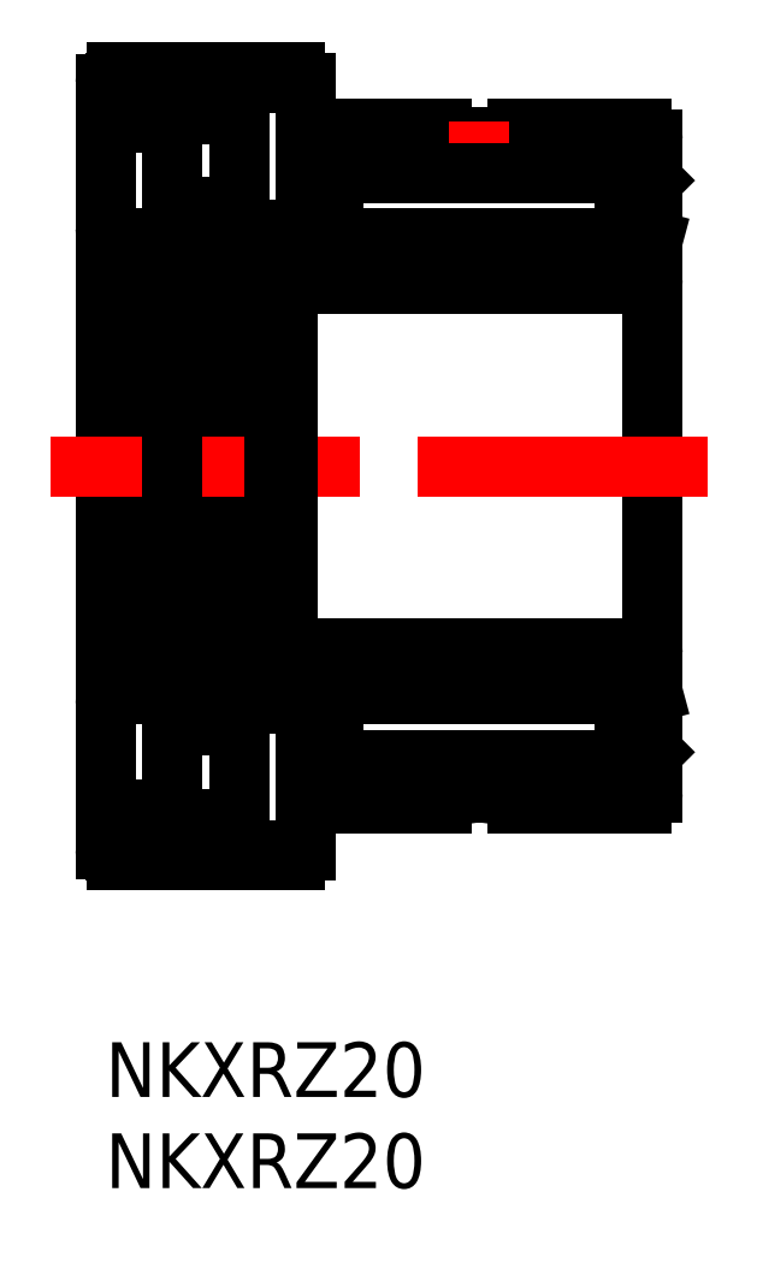
<metadata>
{"format":"dxf","ext":"dxf","renderer":"ezdxf+matplotlib","layout":"modelspace","background":"white","min_lineweight":24,"dpi":150}
</metadata>
<code>
0
SECTION
2
ENTITIES
0
INSERT
8
MSM_CONTINUOUS
2
*U2
10
0
20
0
30
0
0
INSERT
8
MSM_CONTINUOUS
2
*U3
10
0
20
0
30
0
0
ARC
8
MSM_CONTINUOUS
10
3.967
20
29.34
30
0
40
0.3
50
180
51
270
0
ARC
8
MSM_CONTINUOUS
10
3.967
20
33.87
30
0
40
0.3
50
90
51
180
0
ARC
8
MSM_CONTINUOUS
10
7.033
20
29.34
30
0
40
0.3
50
270
51
0
0
ARC
8
MSM_CONTINUOUS
10
7.033
20
33.87
30
0
40
0.3
50
0
51
90
0
LINE
8
MSM_CONTINUOUS
10
3.967
20
29.04
30
0
11
4.07
21
29.04
31
0
0
LINE
8
MSM_CONTINUOUS
10
6.93
20
29.04
30
0
11
7.033
21
29.04
31
0
0
LINE
8
MSM_CONTINUOUS
10
7.033
20
34.17
30
0
11
6.93
21
34.17
31
0
0
LINE
8
MSM_CONTINUOUS
10
4.07
20
34.17
30
0
11
3.967
21
34.17
31
0
0
LINE
8
MSM_CONTINUOUS
10
-7.1e-15
20
50.45
30
0
11
0.55
21
50.45
31
0
0
ARC
8
MSM_CONTINUOUS
10
0.6
20
52.6
30
0
40
0.6
50
90
51
180
0
LINE
8
MSM_CONTINUOUS
10
0.6
20
53.2
30
0
11
10.4
21
53.2
31
0
0
LINE
8
MSM_CONTINUOUS
10
10.4
20
53.2
30
0
11
10.4
21
52.65
31
0
0
LINE
8
MSM_CONTINUOUS
10
0.55
20
52.65
30
0
11
11
21
52.65
31
0
0
LINE
8
MSM_CONTINUOUS
10
0.55
20
52.65
30
0
11
0.55
21
50.45
31
0
0
LINE
8
MSM_CONTINUOUS
10
7.1e-15
20
10.6
30
0
11
-7.1e-15
21
52.6
31
0
0
LINE
8
MSM_CONTINUOUS
10
4.07
20
52.15
30
0
11
6.93
21
52.15
31
0
0
LINE
8
MSM_CONTINUOUS
10
4.07
20
44.6
30
0
11
6.93
21
44.6
31
0
0
LINE
8
MSM_CONTINUOUS
10
6.93
20
44.6
30
0
11
6.93
21
18.6
31
0
0
LINE
8
MSM_CONTINUOUS
10
4.07
20
18.6
30
0
11
4.07
21
44.6
31
0
0
LINE
8
MSM_CONTINUOUS
10
6.93
20
45.81
30
0
11
6.93
21
44.6
31
0
0
LINE
8
MSM_CONTINUOUS
10
4.07
20
44.6
30
0
11
4.07
21
45.81
31
0
0
LINE
8
MSM_CONTINUOUS
10
6.93
20
52.15
30
0
11
6.93
21
50.94
31
0
0
LINE
8
MSM_CONTINUOUS
10
4.07
20
50.94
30
0
11
4.07
21
52.15
31
0
0
ARC
8
MSM_CONTINUOUS
10
7.033
20
50.64
30
0
40
0.3
50
0
51
90
0
ARC
8
MSM_CONTINUOUS
10
7.033
20
46.11
30
0
40
0.3
50
270
51
0
0
LINE
8
MSM_CONTINUOUS
10
7.033
20
45.81
30
0
11
3.967
21
45.81
31
0
0
ARC
8
MSM_CONTINUOUS
10
3.967
20
46.11
30
0
40
0.3
50
180
51
270
0
LINE
8
MSM_CONTINUOUS
10
3.666
20
46.11
30
0
11
3.666
21
50.64
31
0
0
ARC
8
MSM_CONTINUOUS
10
3.967
20
50.64
30
0
40
0.3
50
90
51
180
0
LINE
8
MSM_CONTINUOUS
10
3.967
20
50.94
30
0
11
7.033
21
50.94
31
0
0
ARC
8
MSM_CONTINUOUS
10
28.18
20
47.4
30
0
40
0.3
50
0
51
90
0
ARC
8
MSM_CONTINUOUS
10
28.18
20
44.4
30
0
40
0.3
50
270
51
0
0
ARC
8
MSM_CONTINUOUS
10
12.82
20
44.4
30
0
40
0.3
50
180
51
270
0
ARC
8
MSM_CONTINUOUS
10
12.82
20
47.4
30
0
40
0.3
50
90
51
180
0
LINE
8
MSM_CONTINUOUS
10
28.48
20
46.8
30
0
11
29.7
21
46.8
31
0
0
LINE
8
MSM_CONTINUOUS
10
11.3
20
46.8
30
0
11
12.52
21
46.8
31
0
0
LINE
8
MSM_CONTINUOUS
10
11.3
20
45
30
0
11
12.52
21
45
31
0
0
LINE
8
MSM_CONTINUOUS
10
28.48
20
45
30
0
11
29.7
21
45
31
0
0
LINE
8
MSM_CONTINUOUS
10
11.3
20
16.4
30
0
11
11.3
21
19.1
31
0
0
LINE
8
MSM_CONTINUOUS
10
29.7
20
46.98
30
0
11
29.7
21
44.1
31
0
0
LINE
8
MSM_CONTINUOUS
10
21.53
20
49.64
30
0
11
21.53
21
47.7
31
0
0
LINE
8
MSM_CONTINUOUS
10
19.47
20
47.7
30
0
11
19.47
21
49.64
31
0
0
LINE
8
MSM_CONTINUOUS
10
28.48
20
44.4
30
0
11
28.48
21
47.7
31
0
0
LINE
8
MSM_CONTINUOUS
10
22.56
20
50.1
30
0
11
29.4
21
50.1
31
0
0
ARC
8
MSM_CONTINUOUS
10
29.4
20
49.5
30
0
40
0.6
50
0
51
90
0
LINE
8
MSM_CONTINUOUS
10
29.7
20
46.98
30
0
11
30
21
47.28
31
0
0
LINE
8
MSM_CONTINUOUS
10
28.48
20
46.98
30
0
11
29.7
21
46.98
31
0
0
LINE
8
MSM_CONTINUOUS
10
30
20
49.5
30
0
11
30
21
13.7
31
0
0
LINE
8
MSM_CONTINUOUS
10
11
20
50.1
30
0
11
18.44
21
50.1
31
0
0
LINE
8
MSM_CONTINUOUS
10
11
20
46.98
30
0
11
12.52
21
46.98
31
0
0
LINE
8
MSM_CONTINUOUS
10
7.333
20
44.6
30
0
11
11
21
44.6
31
0
0
LINE
8
MSM_CONTINUOUS
10
11
20
46.98
30
0
11
11
21
44.1
31
0
0
LINE
8
MSM_CONTINUOUS
10
7.333
20
18.6
30
0
11
7.333
21
44.6
31
0
0
LINE
8
MSM_CONTINUOUS
10
12.52
20
47.7
30
0
11
12.52
21
44.4
31
0
0
LINE
8
MSM_CONTINUOUS
10
7.333
20
44.6
30
0
11
7.333
21
52.65
31
0
0
LINE
8
MSM_CONTINUOUS
10
11
20
52.65
30
0
11
11
21
50.1
31
0
0
LINE
8
MSM_CONTINUOUS
10
0.75
20
50.45
30
0
11
0.75
21
52.15
31
0
0
LINE
8
MSM_CONTINUOUS
10
0.75
20
52.15
30
0
11
3.066
21
52.15
31
0
0
ARC
8
MSM_CONTINUOUS
10
3.066
20
51.55
30
0
40
0.6
50
0
51
90
0
ARC
8
MSM_CONTINUOUS
10
3.066
20
44.7
30
0
40
0.6
50
270
51
0
0
LINE
8
MSM_CONTINUOUS
10
0.6
20
44.1
30
0
11
3.066
21
44.1
31
0
0
ARC
8
MSM_CONTINUOUS
10
0.6
20
44.7
30
0
40
0.6
50
180
51
270
0
LINE
8
MSM_CONTINUOUS
10
-7.1e-15
20
50.45
30
0
11
0.75
21
50.45
31
0
0
LINE
8
MSM_CONTINUOUS
10
3.066
20
44.1
30
0
11
3.066
21
19.1
31
0
0
LINE
8
MSM_CONTINUOUS
10
0.6
20
19.1
30
0
11
0.6
21
44.1
31
0
0
LINE
8
MSM_CENTER
10
33
20
31.6
30
0
11
-3
21
31.6
31
0
0
LINE
8
MSM_CONTINUOUS
10
3.667
20
51.55
30
0
11
3.667
21
17.57
31
0
0
ARC
8
MSM_CONTINUOUS
10
20.5
20
53.35
30
0
40
3.85
50
237.6
51
302.4
0
LINE
8
MSM_CENTER
10
20.5
20
50.5
30
0
11
20.5
21
46.7
31
0
0
LINE
8
MSM_CONTINUOUS
10
12.52
20
47.7
30
0
11
28.48
21
47.7
31
0
0
LINE
8
MSM_CONTINUOUS
10
-7.1e-15
20
12.75
30
0
11
0.55
21
12.75
31
0
0
ARC
8
MSM_CONTINUOUS
10
0.6
20
10.6
30
0
40
0.6
50
180
51
270
0
LINE
8
MSM_CONTINUOUS
10
0.6
20
10
30
0
11
10.4
21
10
31
0
0
LINE
8
MSM_CONTINUOUS
10
10.4
20
10
30
0
11
10.4
21
10.55
31
0
0
LINE
8
MSM_CONTINUOUS
10
0.55
20
10.55
30
0
11
11
21
10.55
31
0
0
LINE
8
MSM_CONTINUOUS
10
0.55
20
10.55
30
0
11
0.55
21
12.75
31
0
0
LINE
8
MSM_CONTINUOUS
10
4.07
20
11.05
30
0
11
6.93
21
11.05
31
0
0
LINE
8
MSM_CONTINUOUS
10
4.07
20
18.6
30
0
11
6.93
21
18.6
31
0
0
LINE
8
MSM_CONTINUOUS
10
6.93
20
17.39
30
0
11
6.93
21
18.6
31
0
0
LINE
8
MSM_CONTINUOUS
10
4.07
20
18.6
30
0
11
4.07
21
17.39
31
0
0
LINE
8
MSM_CONTINUOUS
10
6.93
20
11.05
30
0
11
6.93
21
12.26
31
0
0
LINE
8
MSM_CONTINUOUS
10
4.07
20
12.26
30
0
11
4.07
21
11.05
31
0
0
ARC
8
MSM_CONTINUOUS
10
7.033
20
12.56
30
0
40
0.3
50
270
51
0
0
ARC
8
MSM_CONTINUOUS
10
7.033
20
17.09
30
0
40
0.3
50
0
51
90
0
LINE
8
MSM_CONTINUOUS
10
7.033
20
17.39
30
0
11
3.967
21
17.39
31
0
0
ARC
8
MSM_CONTINUOUS
10
3.967
20
17.09
30
0
40
0.3
50
90
51
180
0
LINE
8
MSM_CONTINUOUS
10
3.666
20
17.09
30
0
11
3.667
21
11.65
31
0
0
ARC
8
MSM_CONTINUOUS
10
3.967
20
12.56
30
0
40
0.3
50
180
51
270
0
LINE
8
MSM_CONTINUOUS
10
3.967
20
12.26
30
0
11
7.033
21
12.26
31
0
0
ARC
8
MSM_CONTINUOUS
10
28.18
20
15.8
30
0
40
0.3
50
270
51
0
0
ARC
8
MSM_CONTINUOUS
10
28.18
20
18.8
30
0
40
0.3
50
0
51
90
0
ARC
8
MSM_CONTINUOUS
10
12.82
20
18.8
30
0
40
0.3
50
90
51
180
0
ARC
8
MSM_CONTINUOUS
10
12.82
20
15.8
30
0
40
0.3
50
180
51
270
0
LINE
8
MSM_CONTINUOUS
10
28.48
20
16.4
30
0
11
29.7
21
16.4
31
0
0
LINE
8
MSM_CONTINUOUS
10
11.3
20
16.4
30
0
11
12.52
21
16.4
31
0
0
LINE
8
MSM_CONTINUOUS
10
11.3
20
18.2
30
0
11
12.52
21
18.2
31
0
0
LINE
8
MSM_CONTINUOUS
10
28.48
20
18.2
30
0
11
29.7
21
18.2
31
0
0
LINE
8
MSM_CONTINUOUS
10
28.48
20
18.8
30
0
11
28.48
21
15.5
31
0
0
ARC
8
MSM_CONTINUOUS
10
29.4
20
13.7
30
0
40
0.6
50
270
51
0
0
LINE
8
MSM_CONTINUOUS
10
29.7
20
16.22
30
0
11
30
21
15.92
31
0
0
LINE
8
MSM_CONTINUOUS
10
28.48
20
16.22
30
0
11
29.7
21
16.22
31
0
0
LINE
8
MSM_CONTINUOUS
10
11
20
16.22
30
0
11
12.52
21
16.22
31
0
0
LINE
8
MSM_CONTINUOUS
10
7.333
20
18.6
30
0
11
11
21
18.6
31
0
0
LINE
8
MSM_CONTINUOUS
10
12.52
20
15.5
30
0
11
12.52
21
18.8
31
0
0
LINE
8
MSM_CONTINUOUS
10
7.333
20
18.6
30
0
11
7.333
21
10.55
31
0
0
LINE
8
MSM_CONTINUOUS
10
11
20
10.55
30
0
11
11
21
13.1
31
0
0
LINE
8
MSM_CONTINUOUS
10
0.75
20
12.75
30
0
11
0.75
21
11.05
31
0
0
LINE
8
MSM_CONTINUOUS
10
0.75
20
11.05
30
0
11
3.066
21
11.05
31
0
0
ARC
8
MSM_CONTINUOUS
10
3.066
20
11.65
30
0
40
0.6
50
270
51
0
0
ARC
8
MSM_CONTINUOUS
10
3.066
20
18.5
30
0
40
0.6
50
0
51
90
0
LINE
8
MSM_CONTINUOUS
10
0.6
20
19.1
30
0
11
3.066
21
19.1
31
0
0
ARC
8
MSM_CONTINUOUS
10
0.6
20
18.5
30
0
40
0.6
50
90
51
180
0
LINE
8
MSM_CONTINUOUS
10
-7.1e-15
20
12.75
30
0
11
0.75
21
12.75
31
0
0
LINE
8
MSM_CONTINUOUS
10
22.56
20
13.1
30
0
11
29.4
21
13.1
31
0
0
LINE
8
MSM_CONTINUOUS
10
11
20
13.1
30
0
11
18.44
21
13.1
31
0
0
ARC
8
MSM_CONTINUOUS
10
20.5
20
9.85
30
0
40
3.85
50
57.58
51
122.4
0
LINE
8
MSM_CONTINUOUS
10
12.52
20
15.5
30
0
11
28.48
21
15.5
31
0
0
ARC
8
MSM_CONTINUOUS
10
10.3
20
41.9
30
0
40
0.3
50
180
51
270
0
LINE
8
MSM_CONTINUOUS
10
29.7
20
41.6
30
0
11
10.3
21
41.6
31
0
0
LINE
8
MSM_CONTINUOUS
10
10
20
19.18
30
0
11
10
21
44.02
31
0
0
ARC
8
MSM_CONTINUOUS
10
29.7
20
41.9
30
0
40
0.3
50
270
51
0
0
LINE
8
MSM_CONTINUOUS
10
10.3
20
44.1
30
0
11
29.7
21
44.1
31
0
0
LINE
8
MSM_CONTINUOUS
10
10
20
44.02
30
0
11
10.3
21
44.1
31
0
0
LINE
8
MSM_CONTINUOUS
10
29.7
20
44.1
30
0
11
30
21
44.02
31
0
0
ARC
8
MSM_CONTINUOUS
10
10.3
20
21.3
30
0
40
0.3
50
90
51
180
0
LINE
8
MSM_CONTINUOUS
10
29.7
20
21.6
30
0
11
10.3
21
21.6
31
0
0
ARC
8
MSM_CONTINUOUS
10
29.7
20
21.3
30
0
40
0.3
50
0
51
90
0
LINE
8
MSM_CONTINUOUS
10
10.3
20
19.1
30
0
11
29.7
21
19.1
31
0
0
LINE
8
MSM_CONTINUOUS
10
10
20
19.18
30
0
11
10.3
21
19.1
31
0
0
LINE
8
MSM_CONTINUOUS
10
29.7
20
19.1
30
0
11
30
21
19.18
31
0
0
LINE
8
MSM_CONTINUOUS
10
29.7
20
19.1
30
0
11
29.7
21
16.22
31
0
0
LINE
8
MSM_CONTINUOUS
10
11.3
20
44.1
30
0
11
11.3
21
46.8
31
0
0
LINE
8
MSM_CONTINUOUS
10
11
20
19.1
30
0
11
11
21
16.22
31
0
0
ENDSEC
0
EOF

</code>
